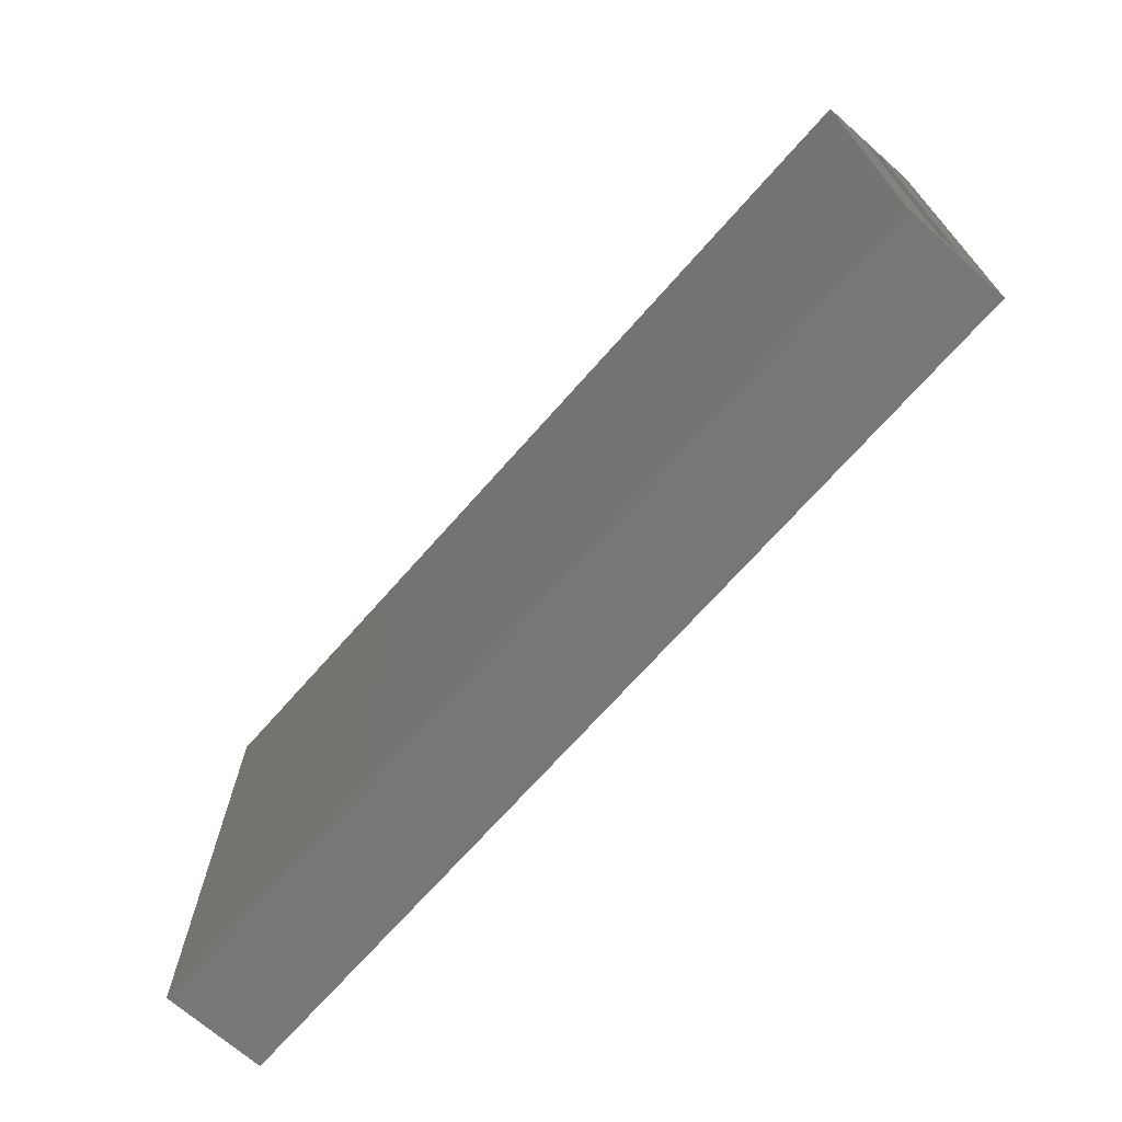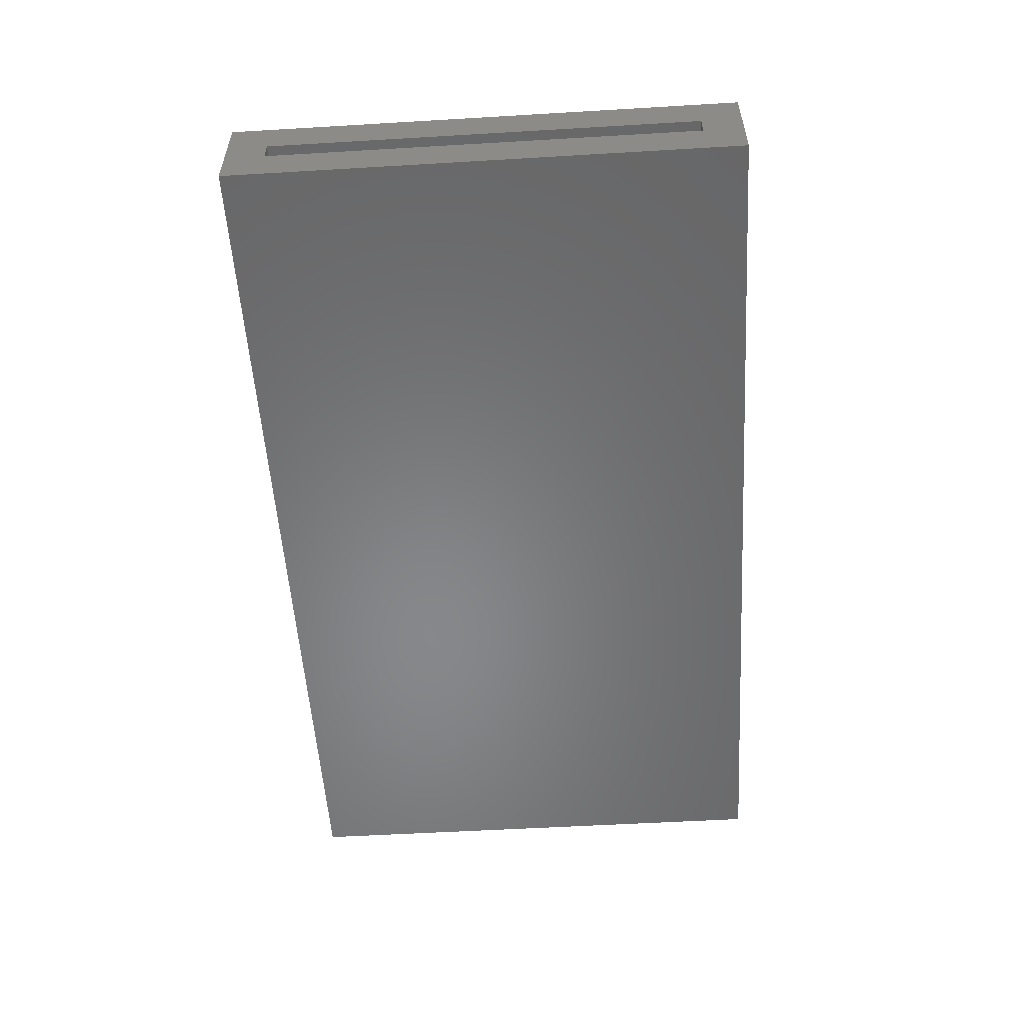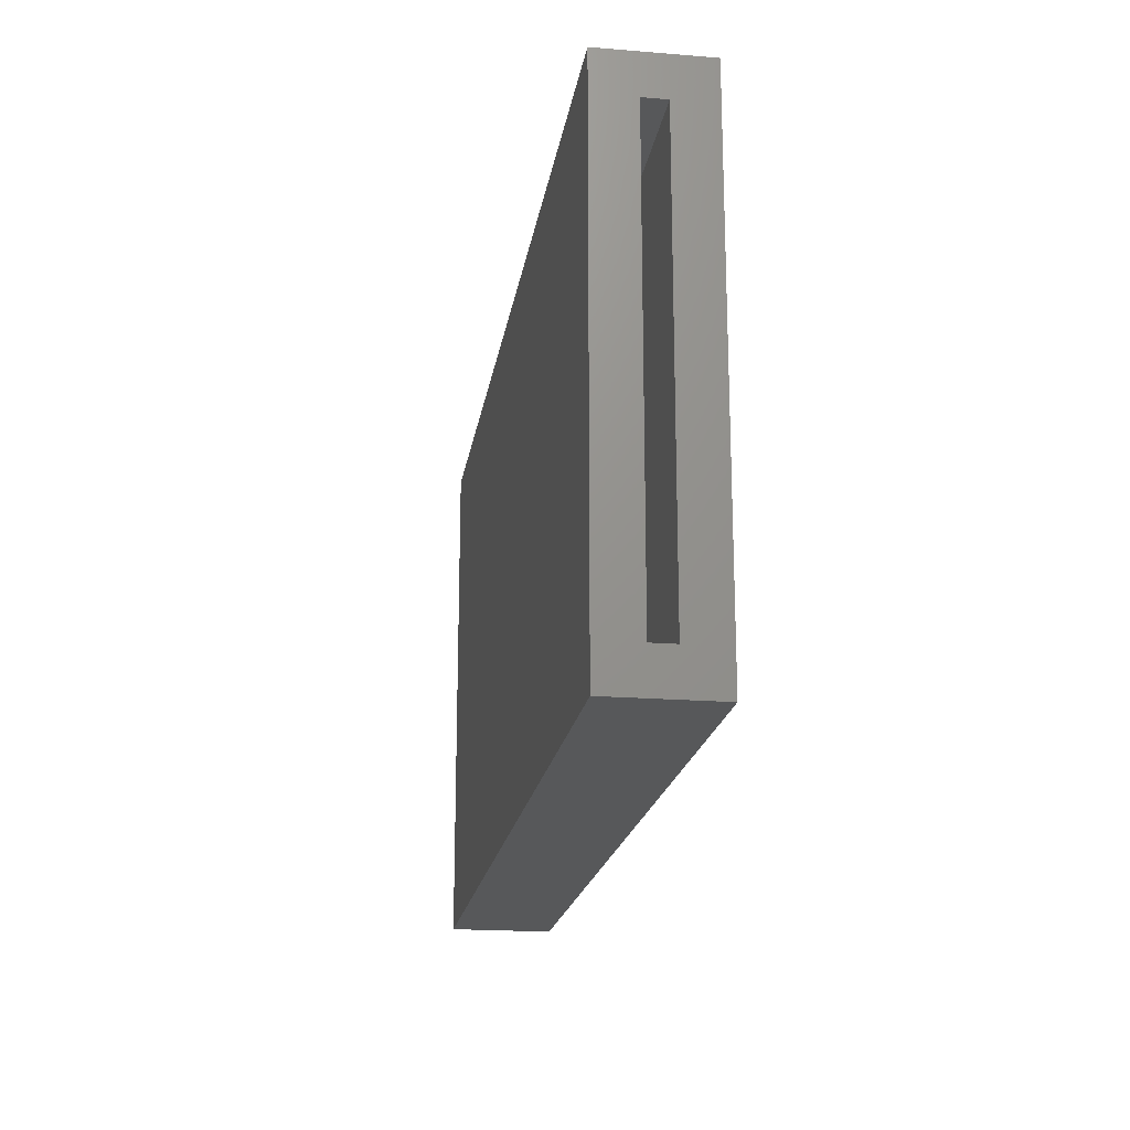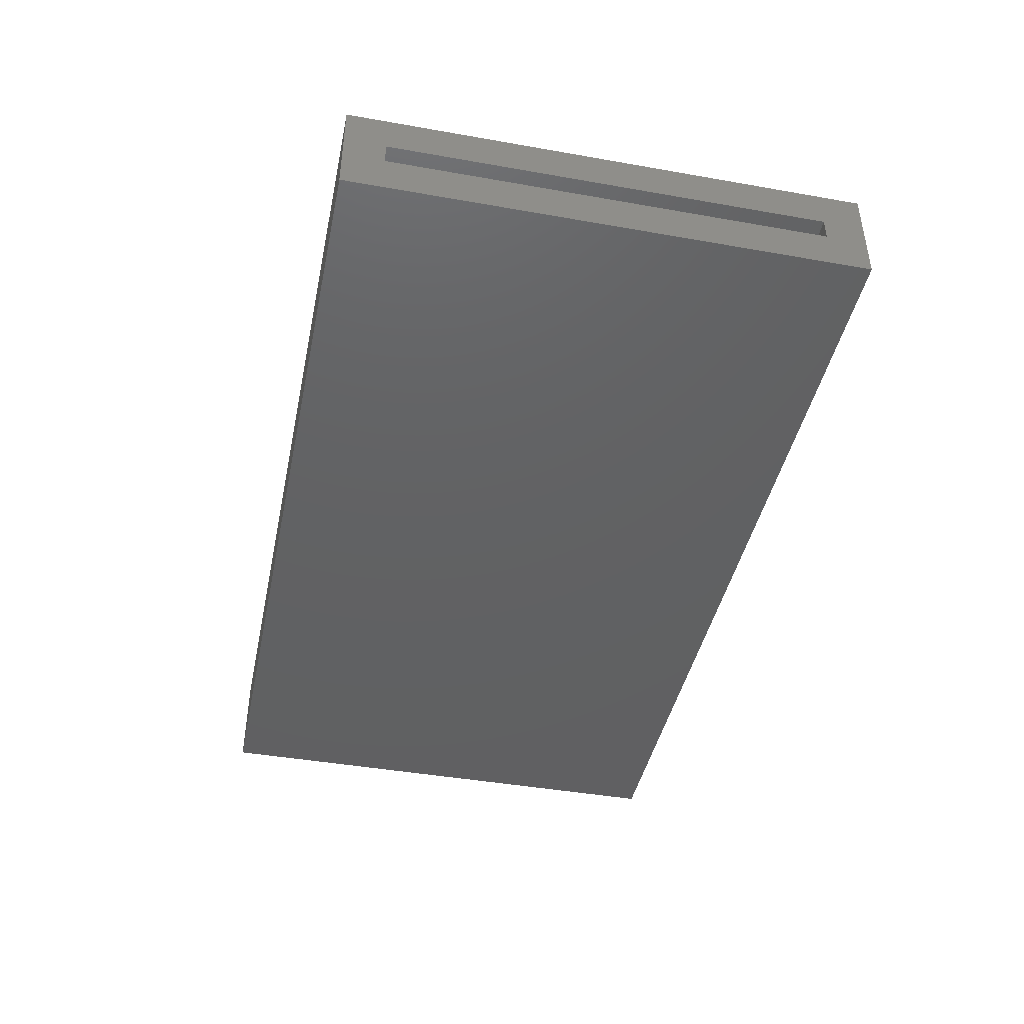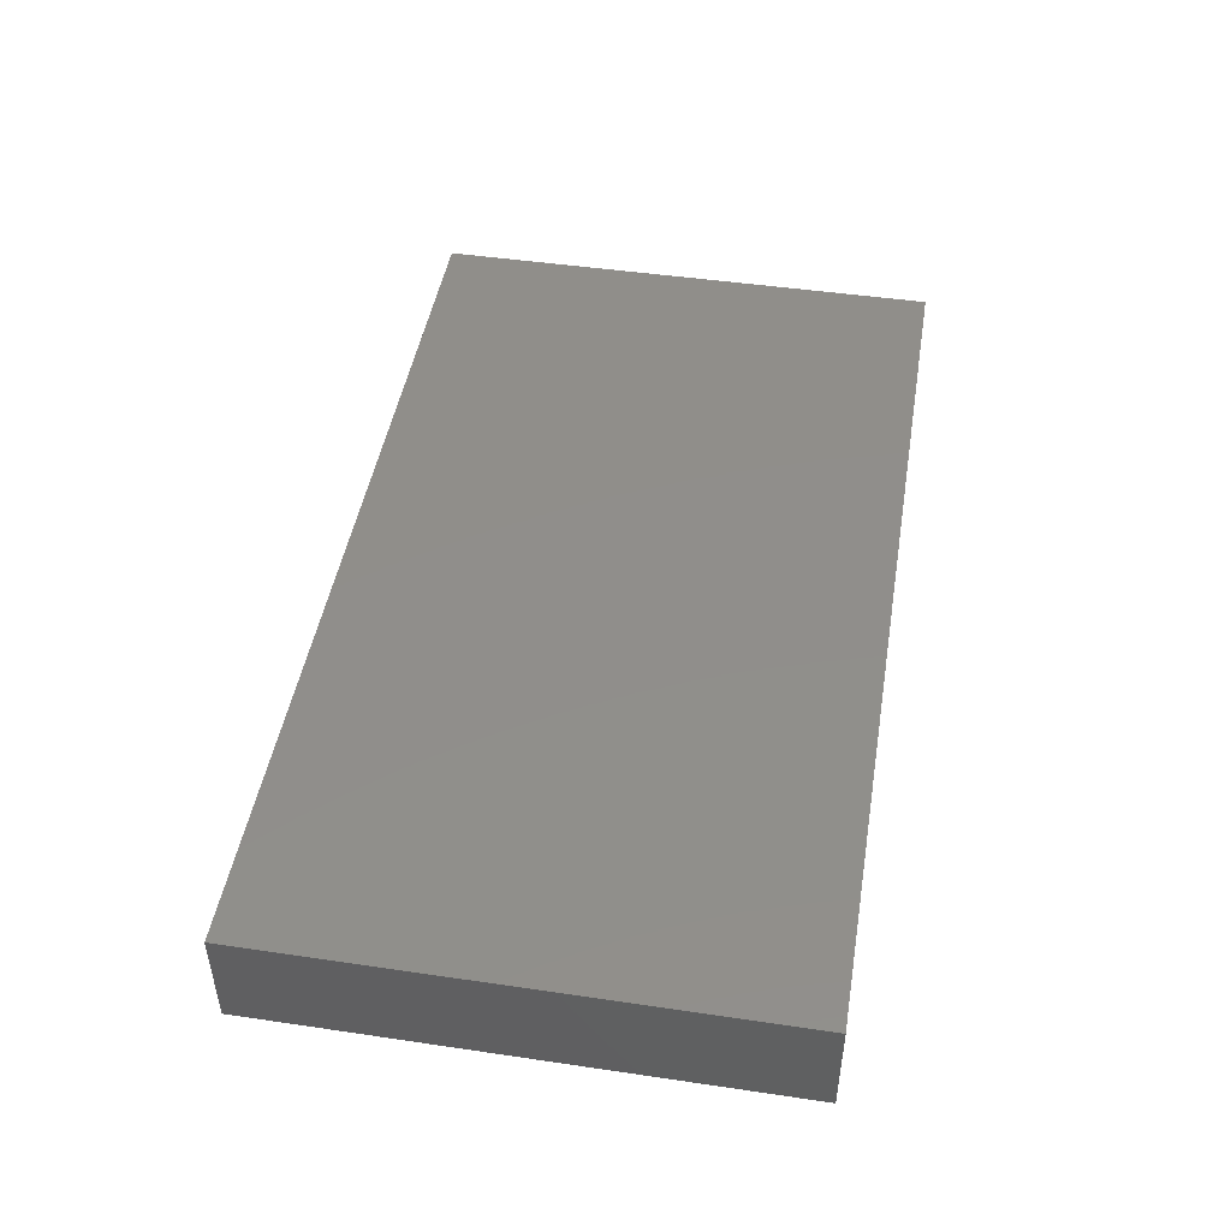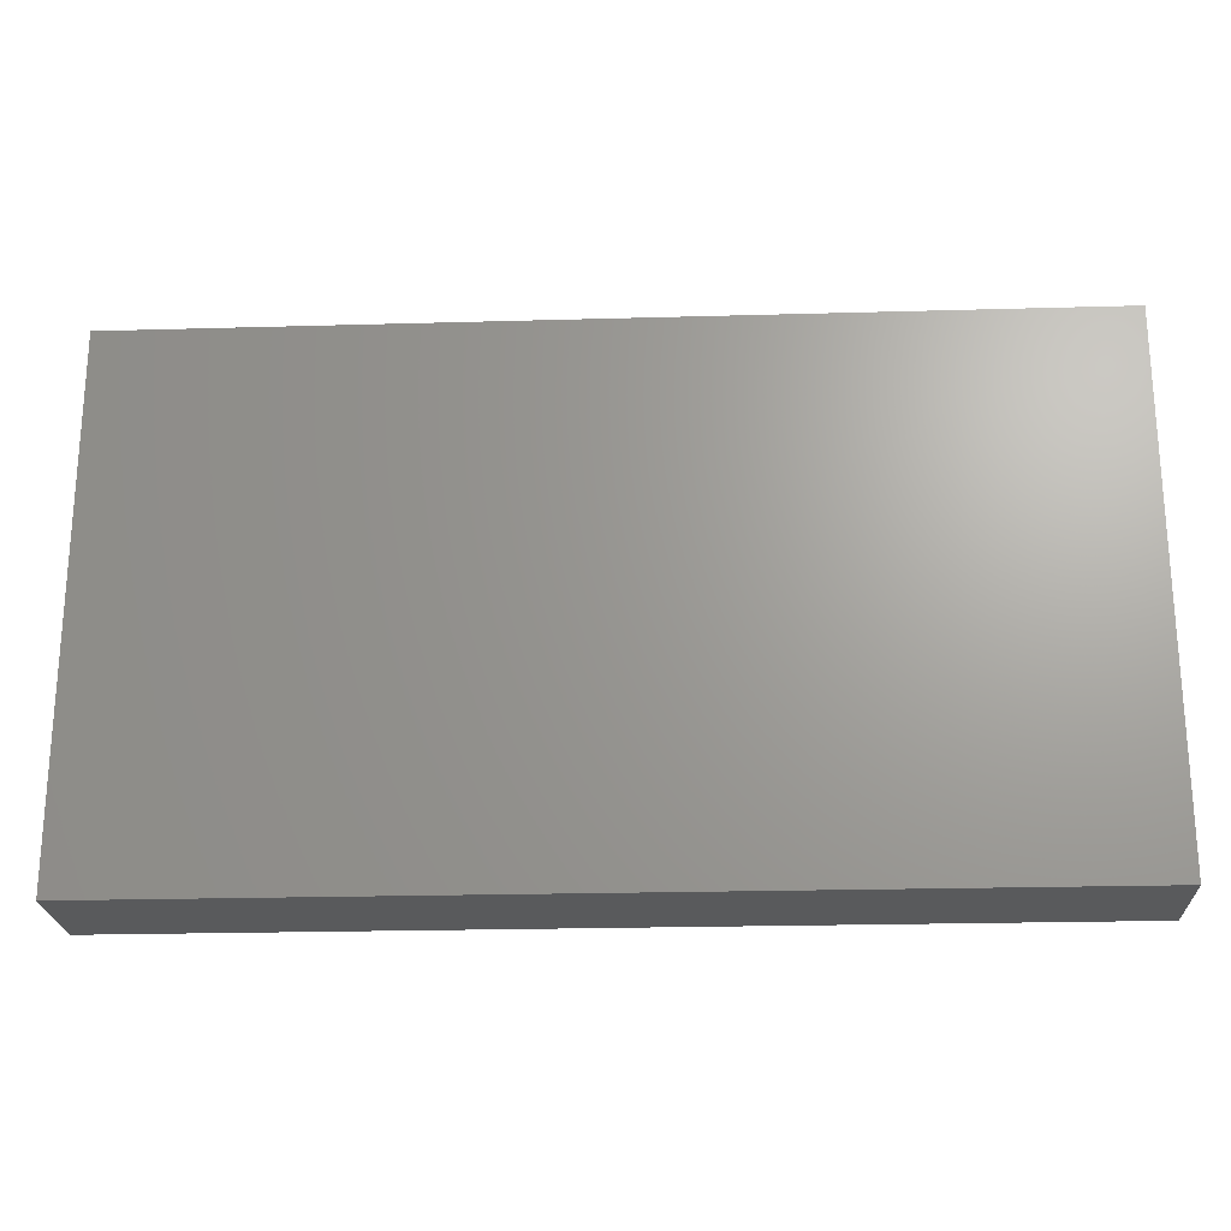
<metadata>
{"format":"stl","ext":"stl","renderer":"f3d","projection":"perspective","resolution":1024,"background":"white","views":[{"elev":-70.0,"azim":-131.4,"up":"+Y"},{"elev":-54.2,"azim":-86.4,"up":"+Z"},{"elev":-19.4,"azim":-98.6,"up":"+Y"},{"elev":-43.2,"azim":-101.8,"up":"+Z"},{"elev":46.7,"azim":99.5,"up":"+Z"},{"elev":-22.6,"azim":2.8,"up":"+Y"}]}
</metadata>
<code>
# stl→obj: 16 verts, 28 faces
v -0.6016 0.3471 0.1016
v -0.6016 0.3471 -0.03906
v -0.6016 0.2924 0.01562
v -0.6016 0.2924 0.04688
v -0.6016 -0.2969 0.04688
v -0.6016 -0.3516 0.1016
v -0.6016 -0.3516 -0.03906
v -0.6016 -0.2969 0.01562
v 0.5859 -0.2969 0.04688
v 0.5859 -0.2969 0.01562
v 0.5859 0.2924 0.04688
v 0.5859 0.2924 0.01562
v 0.6406 -0.3516 0.1016
v 0.6406 -0.3516 -0.03906
v 0.6406 0.3471 0.1016
v 0.6406 0.3471 -0.03906
f 1 2 3
f 1 3 4
f 1 4 5
f 1 5 6
f 6 5 7
f 7 5 8
f 7 8 2
f 2 8 3
f 5 9 8
f 8 9 10
f 11 4 12
f 12 4 3
f 3 8 12
f 12 8 10
f 4 11 5
f 5 11 9
f 6 7 13
f 13 7 14
f 13 14 15
f 15 14 16
f 15 16 1
f 1 16 2
f 2 16 7
f 7 16 14
f 1 6 15
f 15 6 13
f 9 11 10
f 10 11 12

</code>
